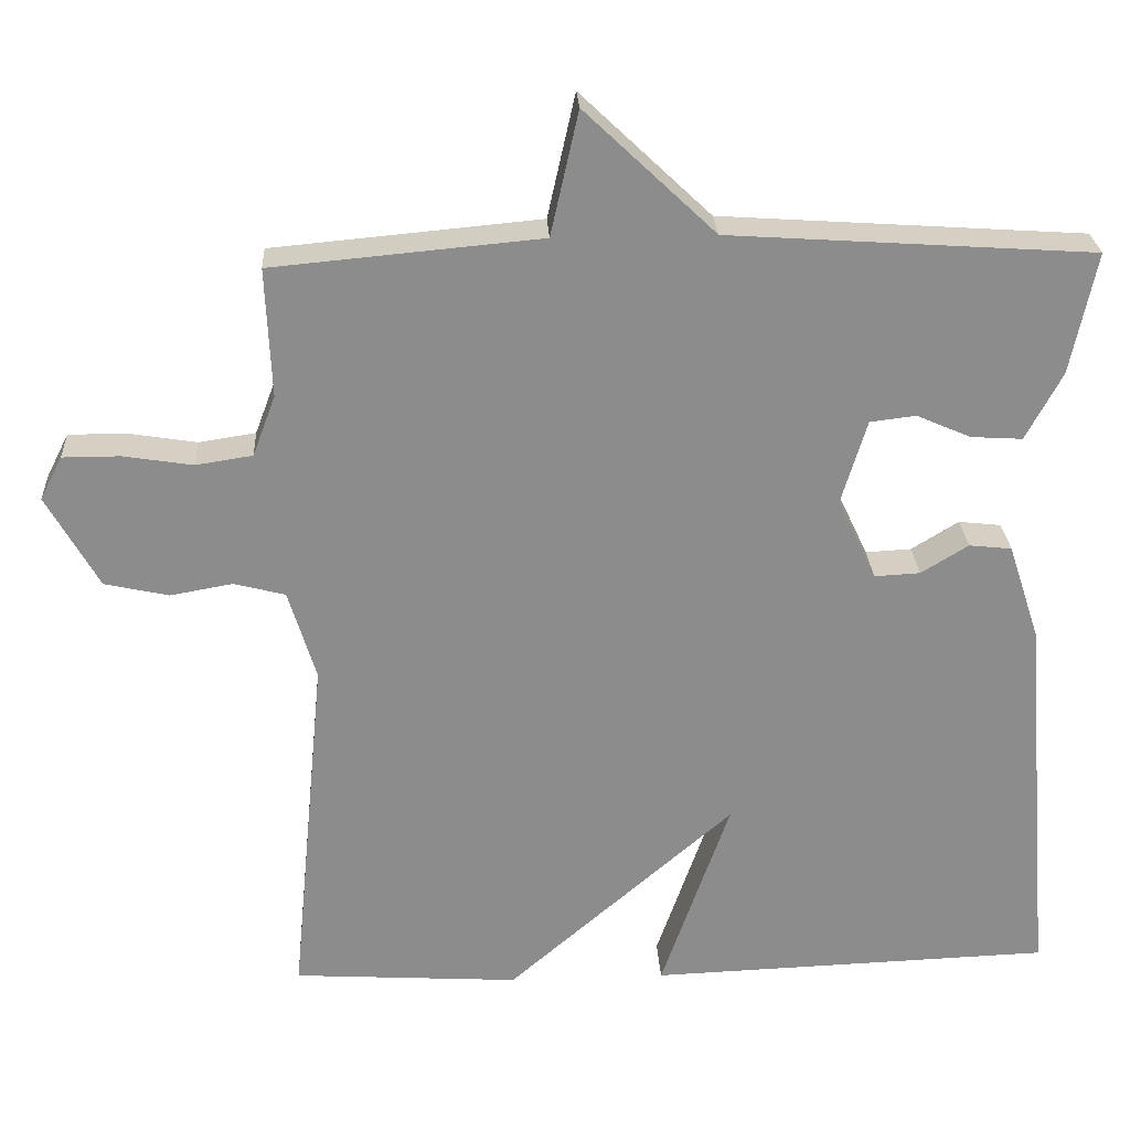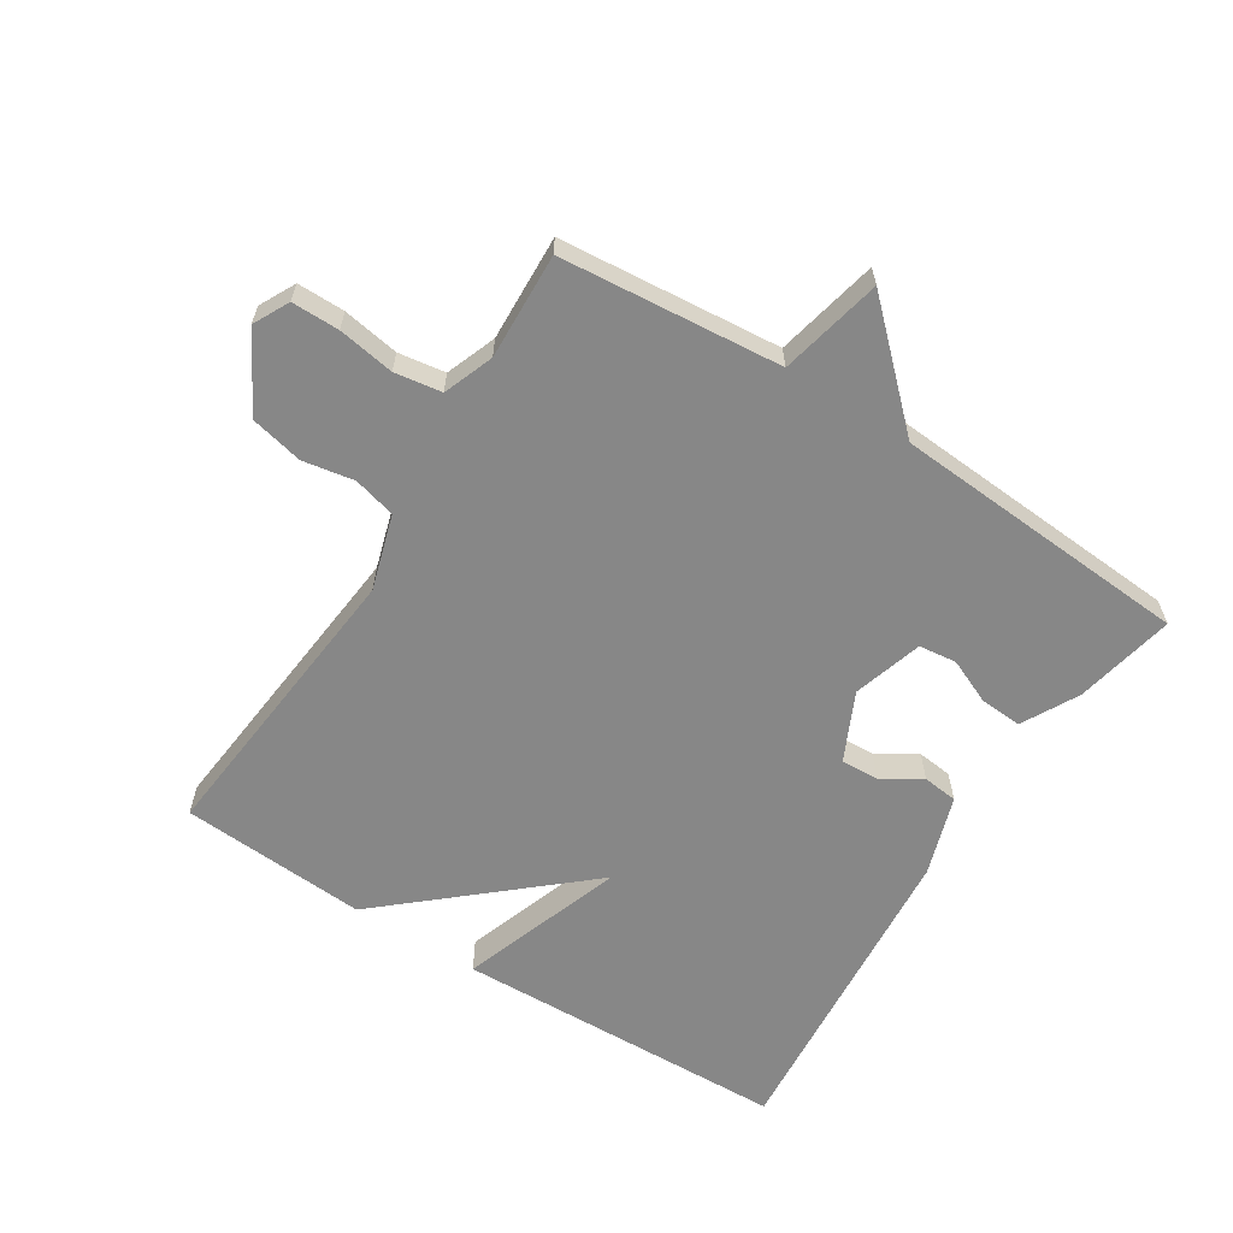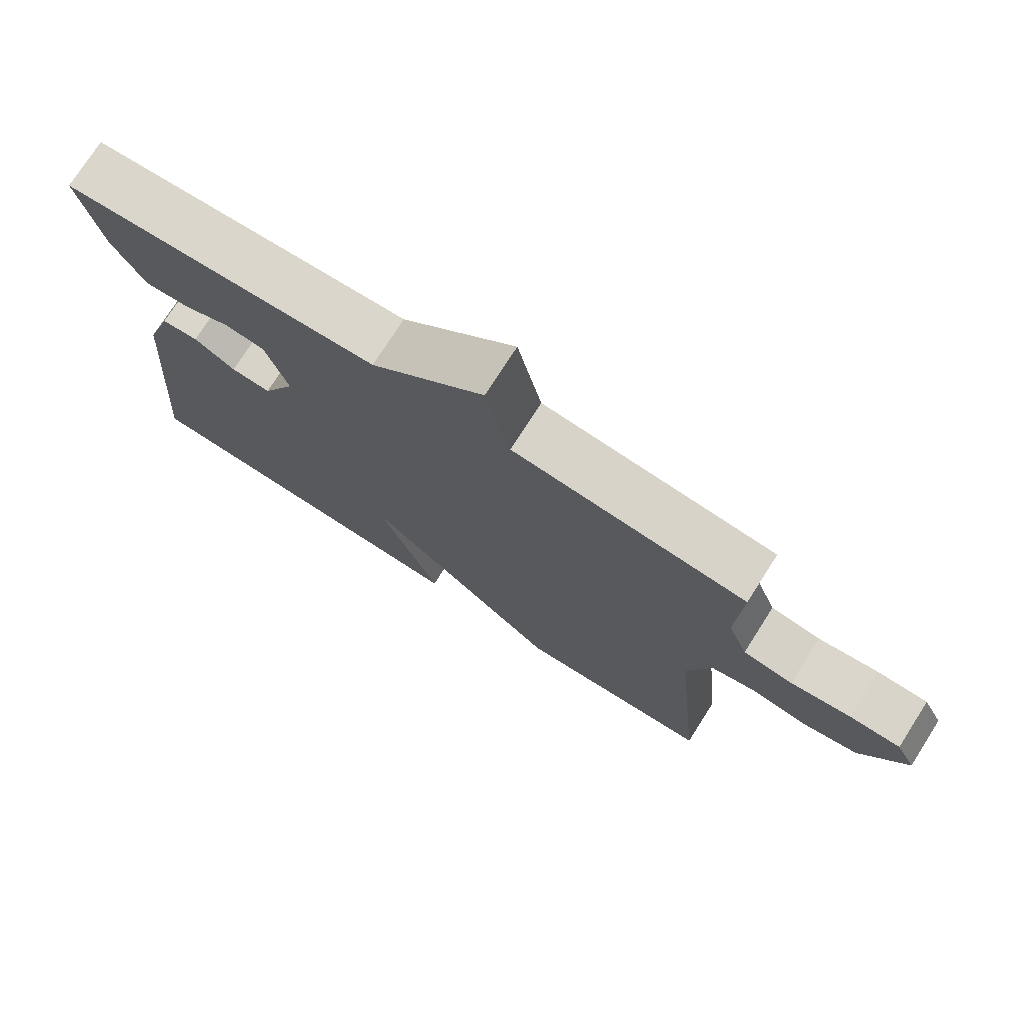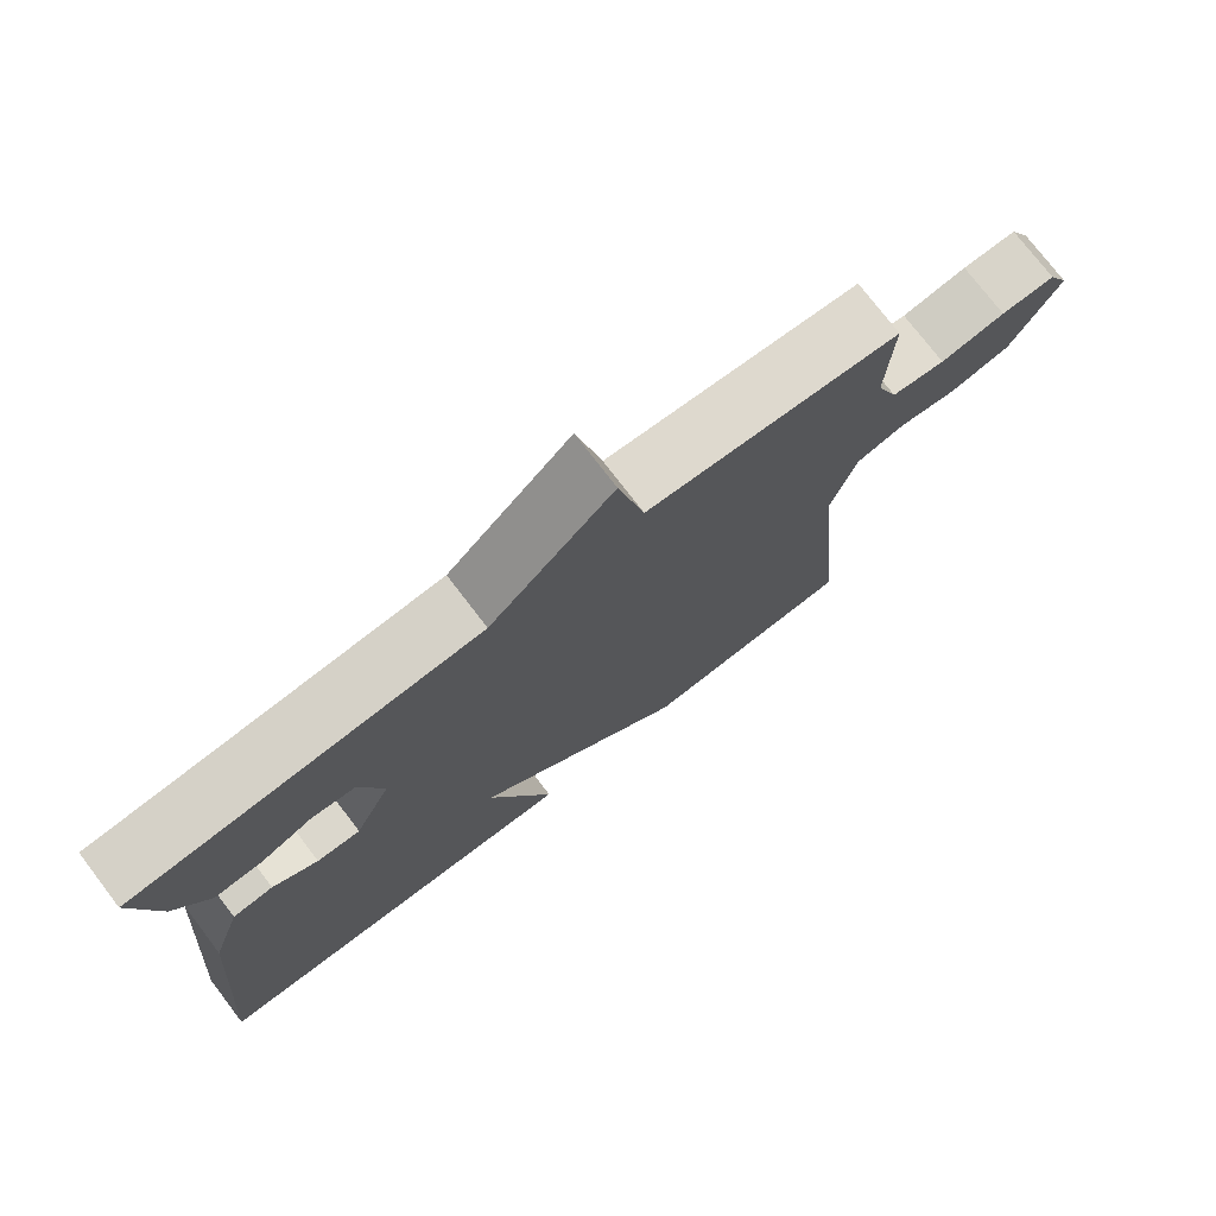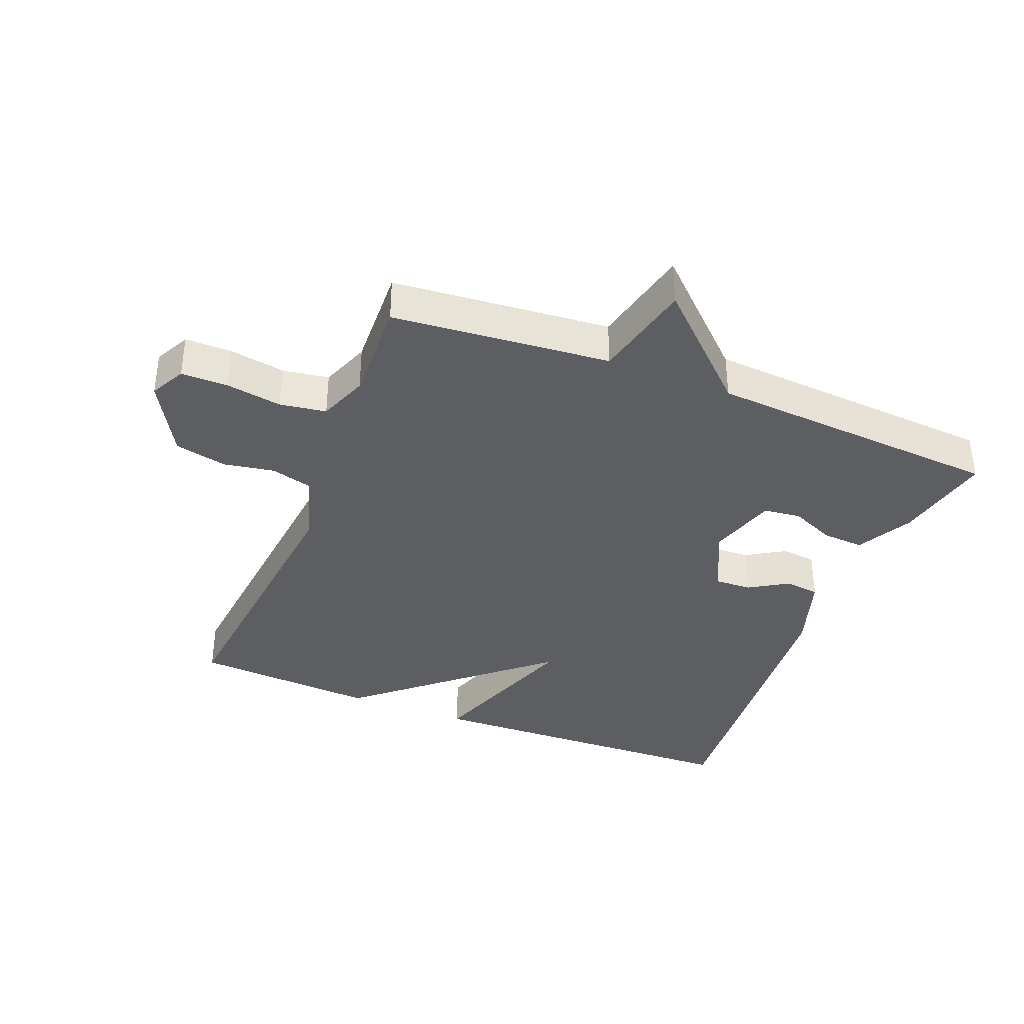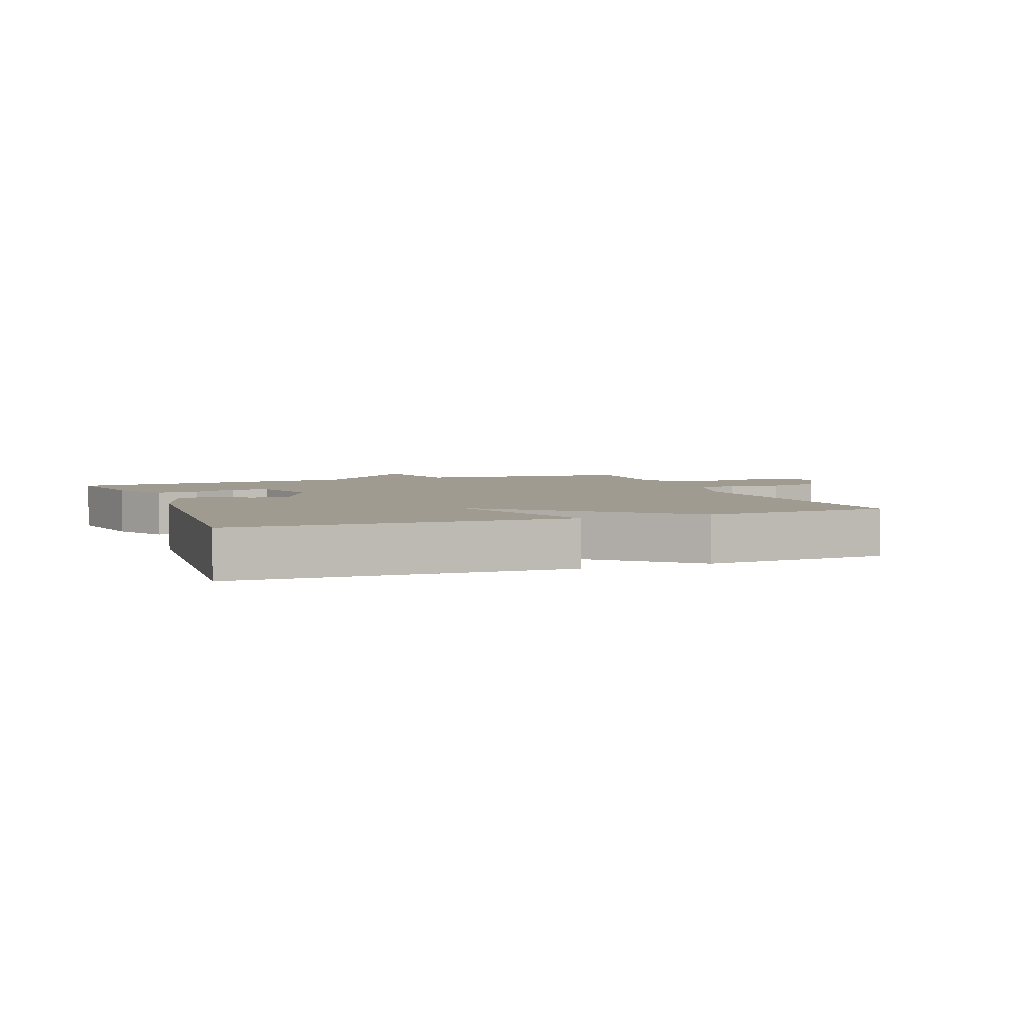
<metadata>
{"format":"obj","ext":"obj","renderer":"f3d","projection":"perspective","resolution":1024,"background":"white","views":[{"elev":26.0,"azim":-3.1,"up":"+Z"},{"elev":-62.3,"azim":-32.4,"up":"+Y"},{"elev":75.1,"azim":-147.4,"up":"+Z"},{"elev":75.4,"azim":142.6,"up":"+Z"},{"elev":-37.3,"azim":-21.8,"up":"+Y"},{"elev":4.1,"azim":159.1,"up":"+Y"}]}
</metadata>
<code>
v 0.5 0.07 0.5
v 0.468 0.07 0.346
v 0.422 0.07 0.26
v 0.357 0.07 0.264
v 0.288 0.07 0.294
v 0.23 0.07 0.287
v 0.198 0.07 0.18
v 0.247 0.07 0.076
v 0.305 0.07 0.079
v 0.365 0.07 0.116
v 0.419 0.07 0.11
v 0.459 0.07 -0.012
v 0.5 0.07 -0.5
v -0.013 0.07 -0.518
v 0.074 0.07 -0.268
v -0.213 0.07 -0.518
v -0.5 0.07 -0.5
v -0.456 0.07 -0.045
v -0.491 0.07 0.07
v -0.556 0.07 0.087
v -0.635 0.07 0.073
v -0.716 0.07 0.091
v -0.782 0.07 0.208
v -0.754 0.07 0.263
v -0.681 0.07 0.263
v -0.594 0.07 0.249
v -0.522 0.07 0.26
v -0.493 0.07 0.337
v -0.5 0.07 0.5
v -0.161 0.07 0.531
v -0.126 0.07 0.688
v 0.039 0.07 0.531
v 0.5 0 0.5
v 0.468 0 0.346
v 0.422 0 0.26
v 0.357 0 0.264
v 0.288 0 0.294
v 0.23 0 0.287
v 0.198 0 0.18
v 0.247 0 0.076
v 0.305 0 0.079
v 0.365 0 0.116
v 0.419 0 0.11
v 0.459 0 -0.012
v 0.5 0 -0.5
v -0.013 0 -0.518
v 0.074 0 -0.268
v -0.213 0 -0.518
v -0.5 0 -0.5
v -0.456 0 -0.045
v -0.491 0 0.07
v -0.556 0 0.087
v -0.635 0 0.073
v -0.716 0 0.091
v -0.782 0 0.208
v -0.754 0 0.263
v -0.681 0 0.263
v -0.594 0 0.249
v -0.522 0 0.26
v -0.493 0 0.337
v -0.5 0 0.5
v -0.161 0 0.531
v -0.126 0 0.688
v 0.039 0 0.531
f 30 31 32
f 32 1 2
f 30 32 2
f 29 30 2
f 28 29 2
f 27 28 2
f 26 27 2
f 24 25 26
f 23 24 26
f 22 23 26
f 21 22 26
f 20 21 26
f 19 20 26
f 15 16 17 18
f 15 18 19
f 13 14 15
f 12 13 15
f 11 12 15
f 10 11 15
f 9 10 15
f 8 9 15
f 15 19 26
f 8 15 26
f 7 8 26
f 2 3 4 5
f 2 5 6
f 26 2 6
f 6 7 26
f 64 63 62
f 34 33 64
f 34 64 62
f 34 62 61
f 34 61 60
f 34 60 59
f 34 59 58
f 58 57 56
f 58 56 55
f 58 55 54
f 58 54 53
f 58 53 52
f 58 52 51
f 50 49 48 47
f 51 50 47
f 47 46 45
f 47 45 44
f 47 44 43
f 47 43 42
f 47 42 41
f 47 41 40
f 58 51 47
f 58 47 40
f 58 40 39
f 37 36 35 34
f 38 37 34
f 38 34 58
f 58 39 38
f 1 33 34 2
f 2 34 35 3
f 3 35 36 4
f 4 36 37 5
f 5 37 38 6
f 6 38 39 7
f 7 39 40 8
f 8 40 41 9
f 9 41 42 10
f 10 42 43 11
f 11 43 44 12
f 12 44 45 13
f 13 45 46 14
f 14 46 47 15
f 15 47 48 16
f 16 48 49 17
f 17 49 50 18
f 18 50 51 19
f 19 51 52 20
f 20 52 53 21
f 21 53 54 22
f 22 54 55 23
f 23 55 56 24
f 24 56 57 25
f 25 57 58 26
f 26 58 59 27
f 27 59 60 28
f 28 60 61 29
f 29 61 62 30
f 30 62 63 31
f 31 63 64 32
f 32 64 33 1

</code>
